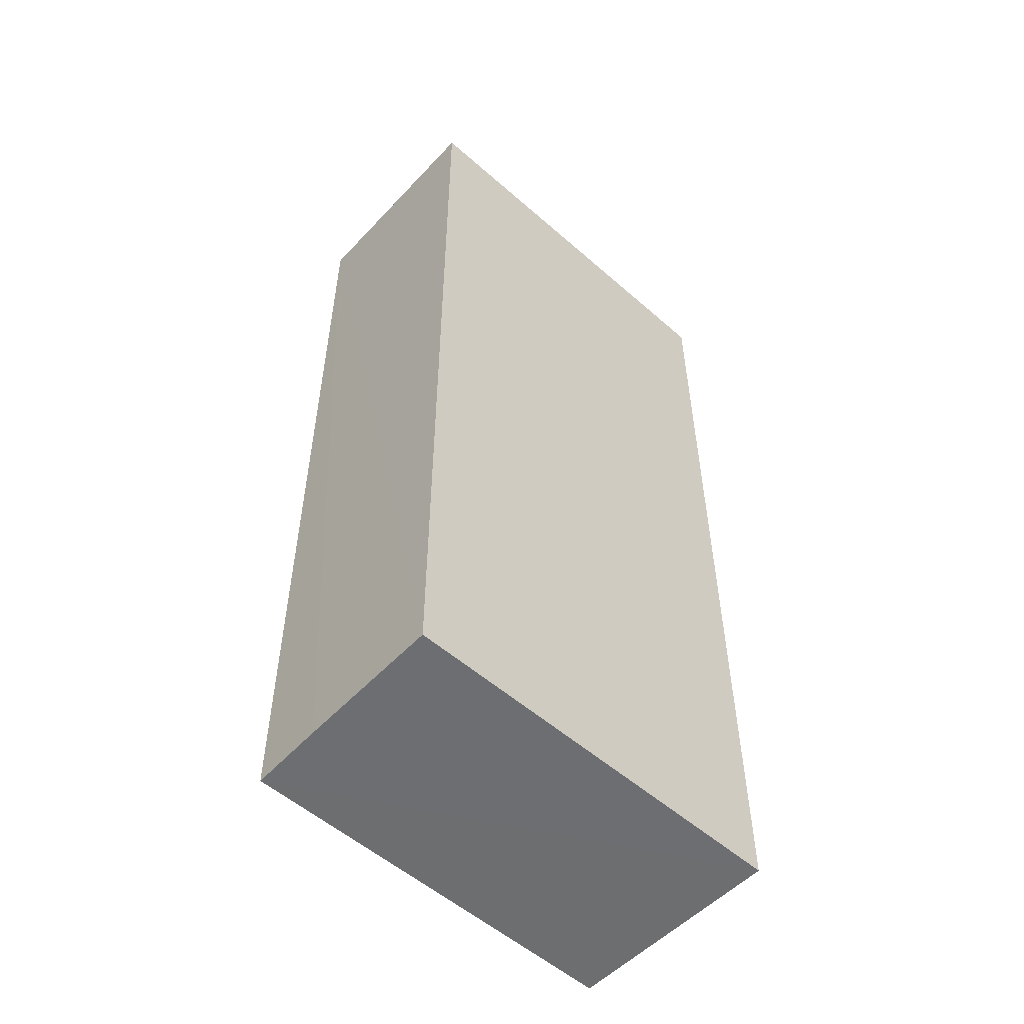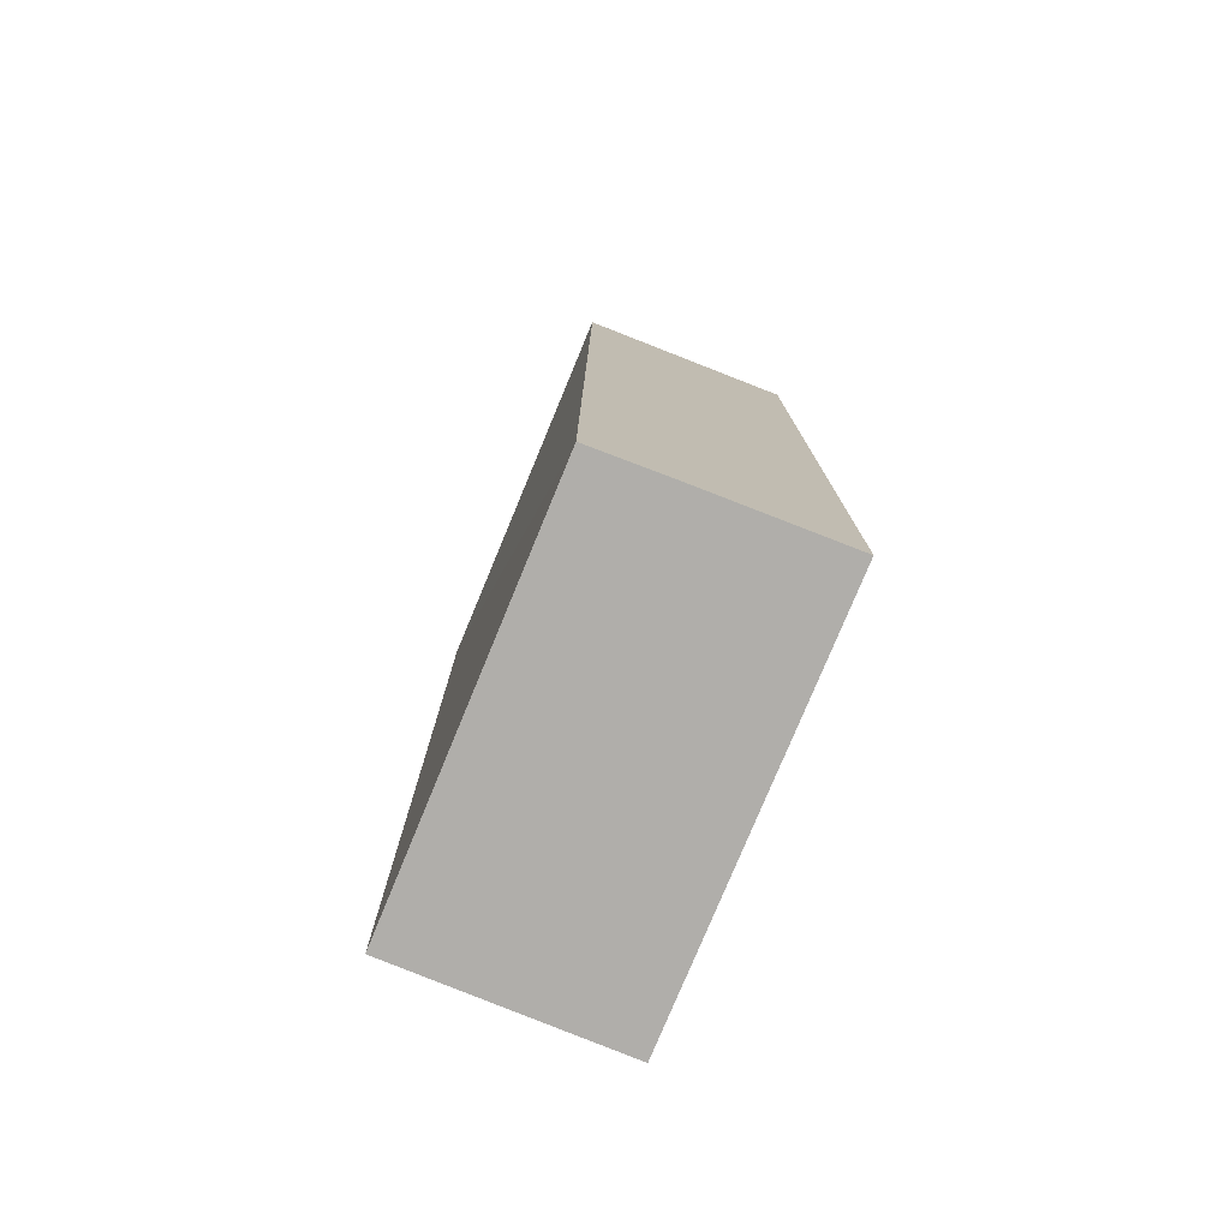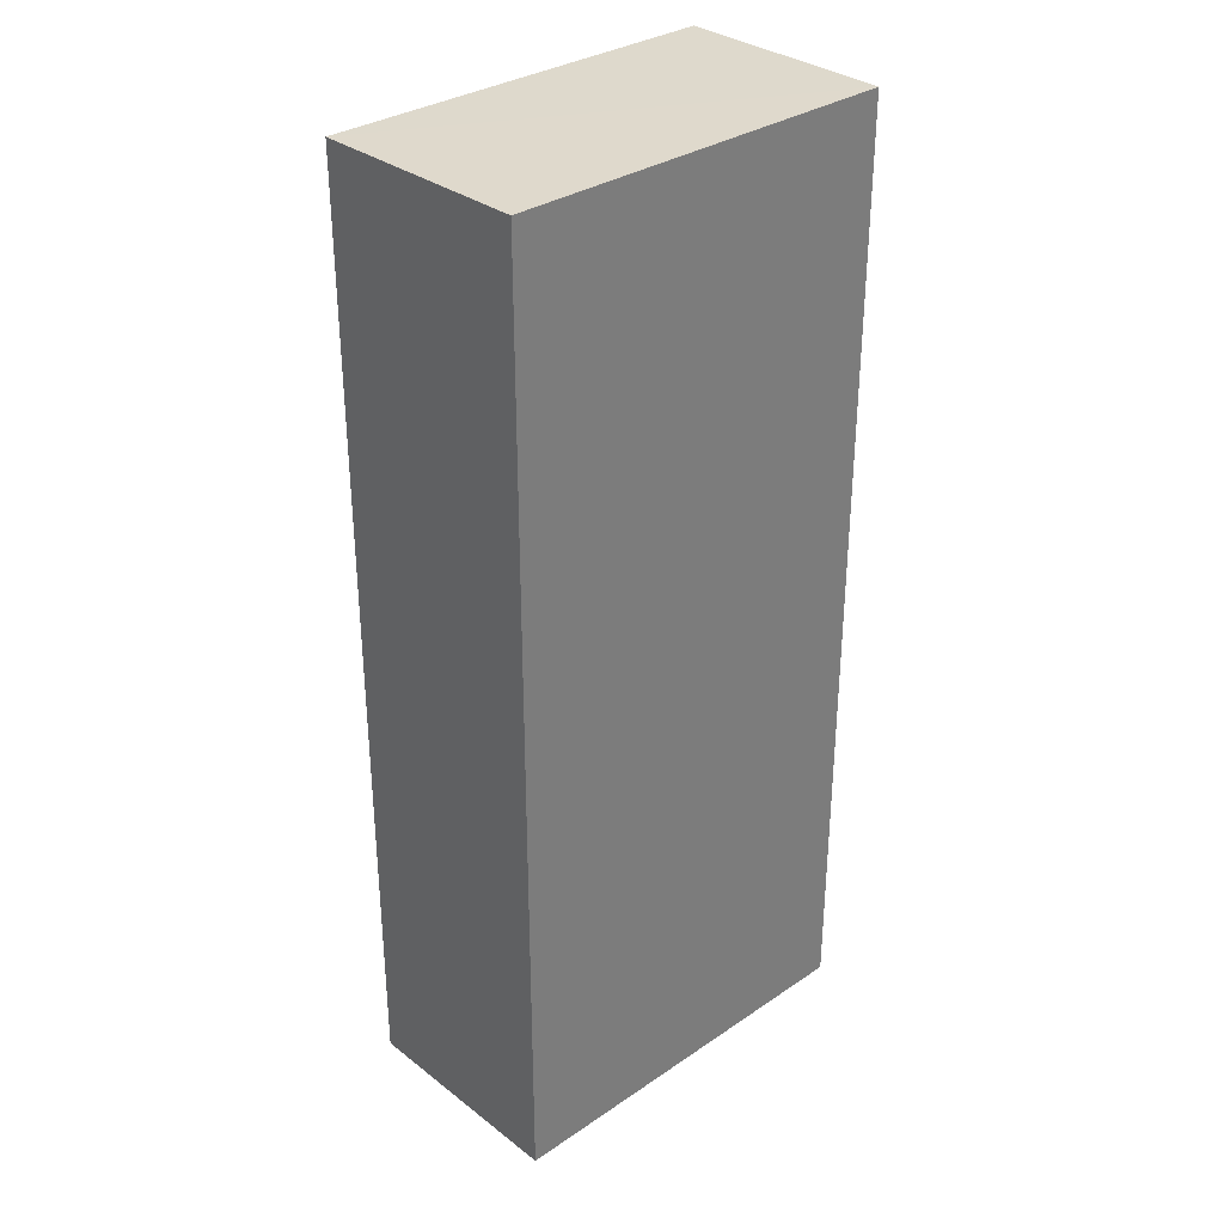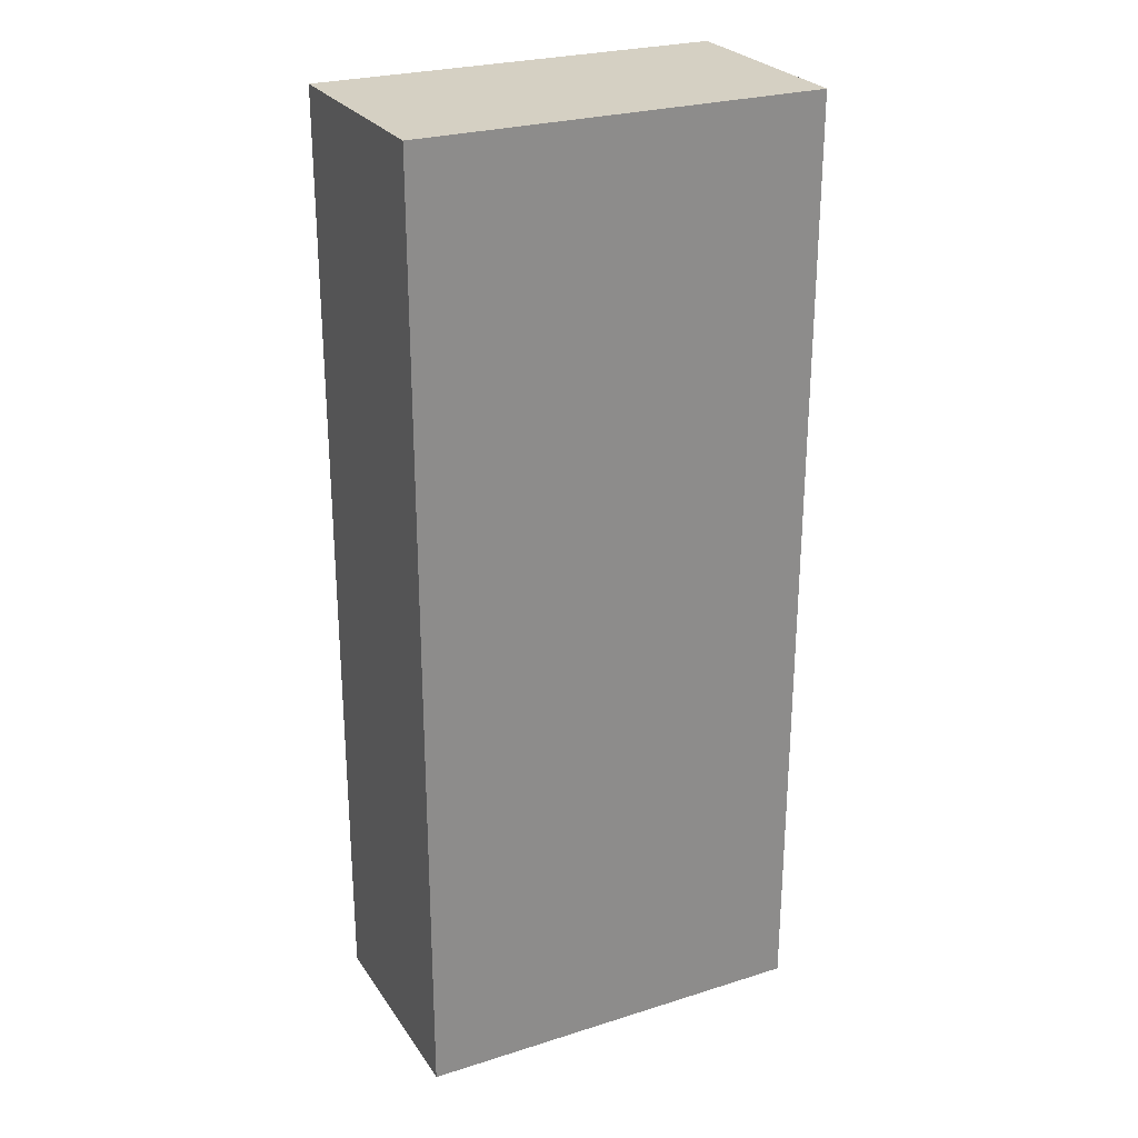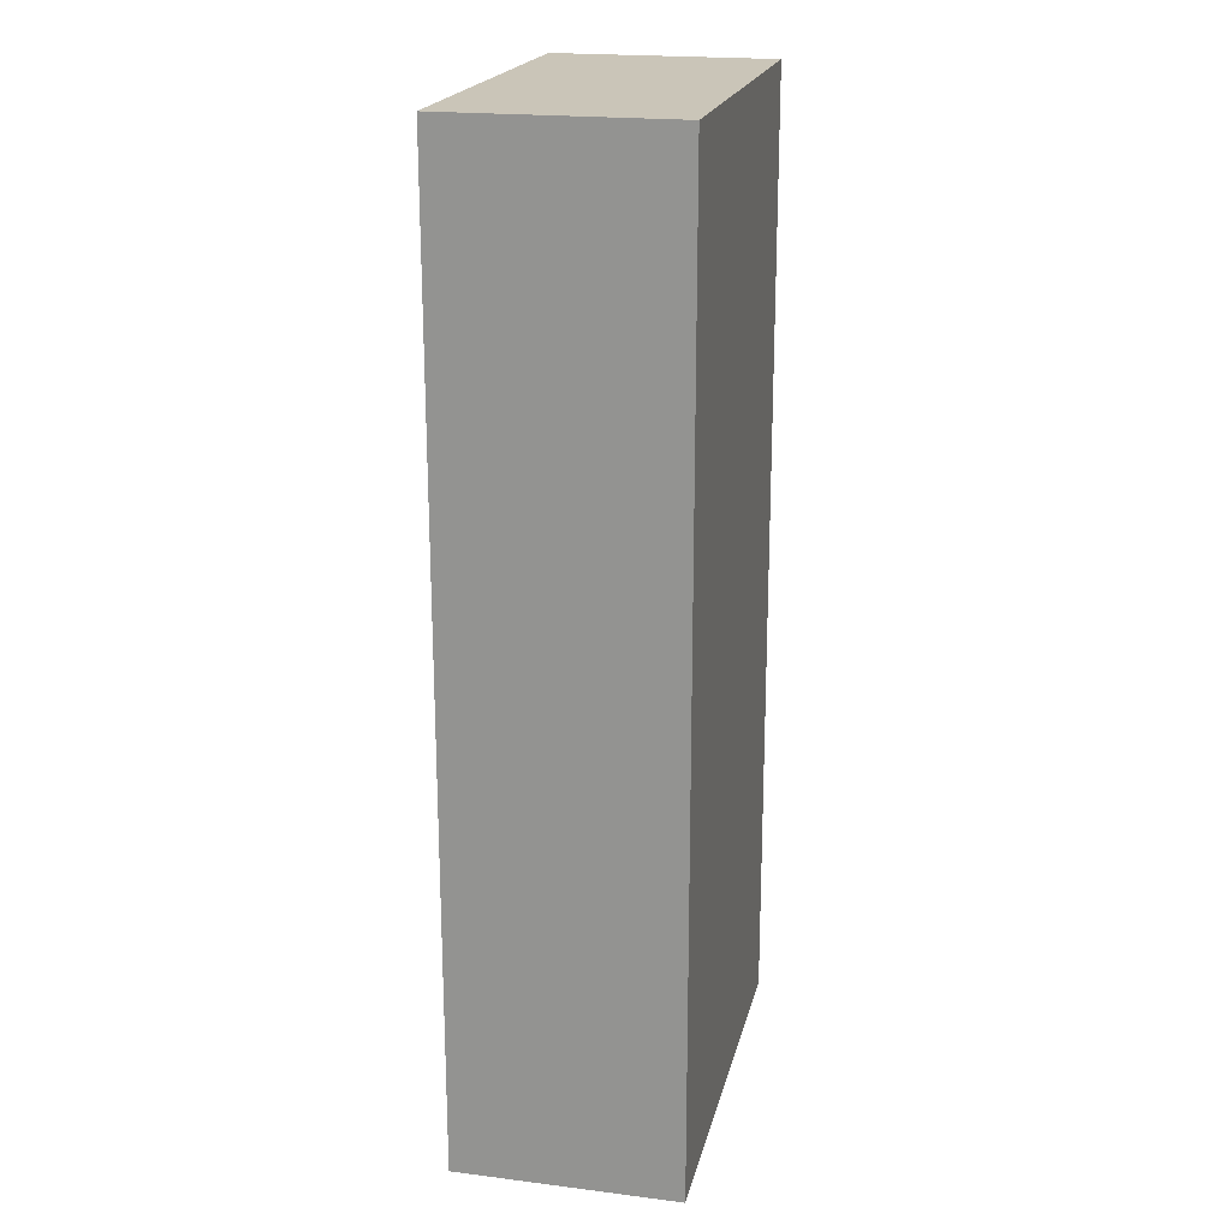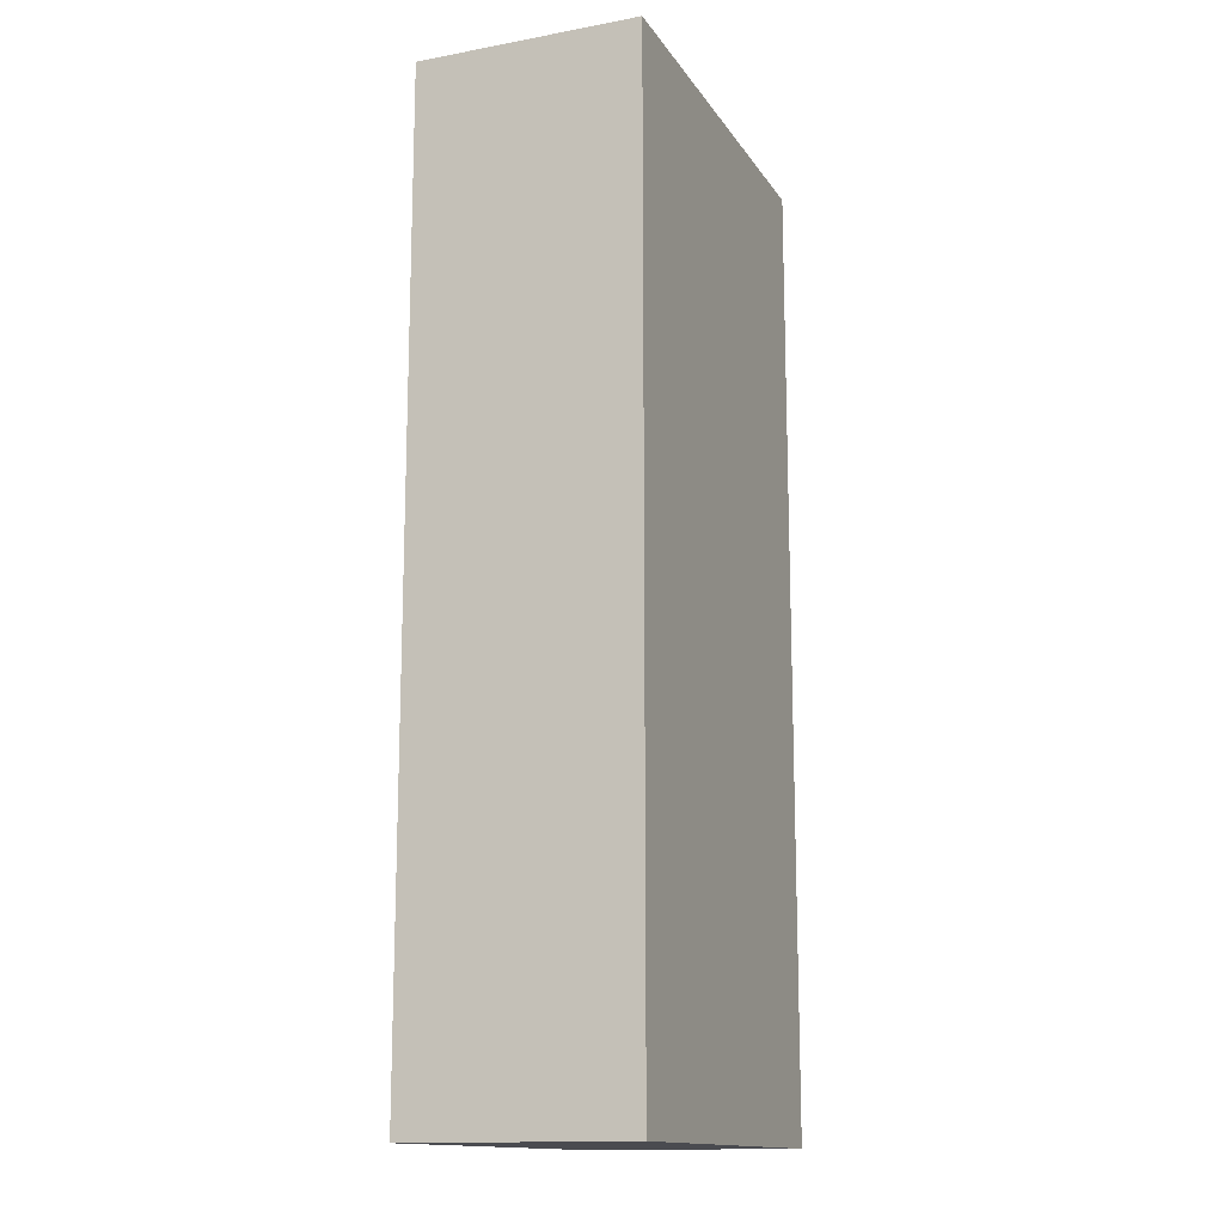
<metadata>
{"format":"obj","ext":"obj","renderer":"f3d","projection":"perspective","resolution":1024,"background":"white","views":[{"elev":-54.3,"azim":137.1,"up":"+Z"},{"elev":-77.8,"azim":67.6,"up":"+Z"},{"elev":32.3,"azim":-43.3,"up":"+Z"},{"elev":26.2,"azim":-26.4,"up":"+Z"},{"elev":20.4,"azim":-77.2,"up":"+Z"},{"elev":-14.4,"azim":-68.1,"up":"+Z"}]}
</metadata>
<code>
v 0.07467 0.001446 0.1758
v 0.07435 -0.01625 0.1759
v 0.07457 0.001436 0.09904
v 0.04183 0.001407 0.09903
v 0.04183 0.001407 0.1759
v 0.07416 -0.01632 0.09903
v 0.07434 -0.01034 0.09904
v 0.04183 -0.01633 0.1759
v 0.04183 -0.01633 0.09903
f 1 2 3
f 1 3 4
f 5 2 1
f 5 1 4
f 6 4 3
f 7 6 3
f 7 3 2
f 7 2 6
f 8 5 4
f 8 6 2
f 8 2 5
f 9 8 4
f 9 4 6
f 9 6 8

</code>
